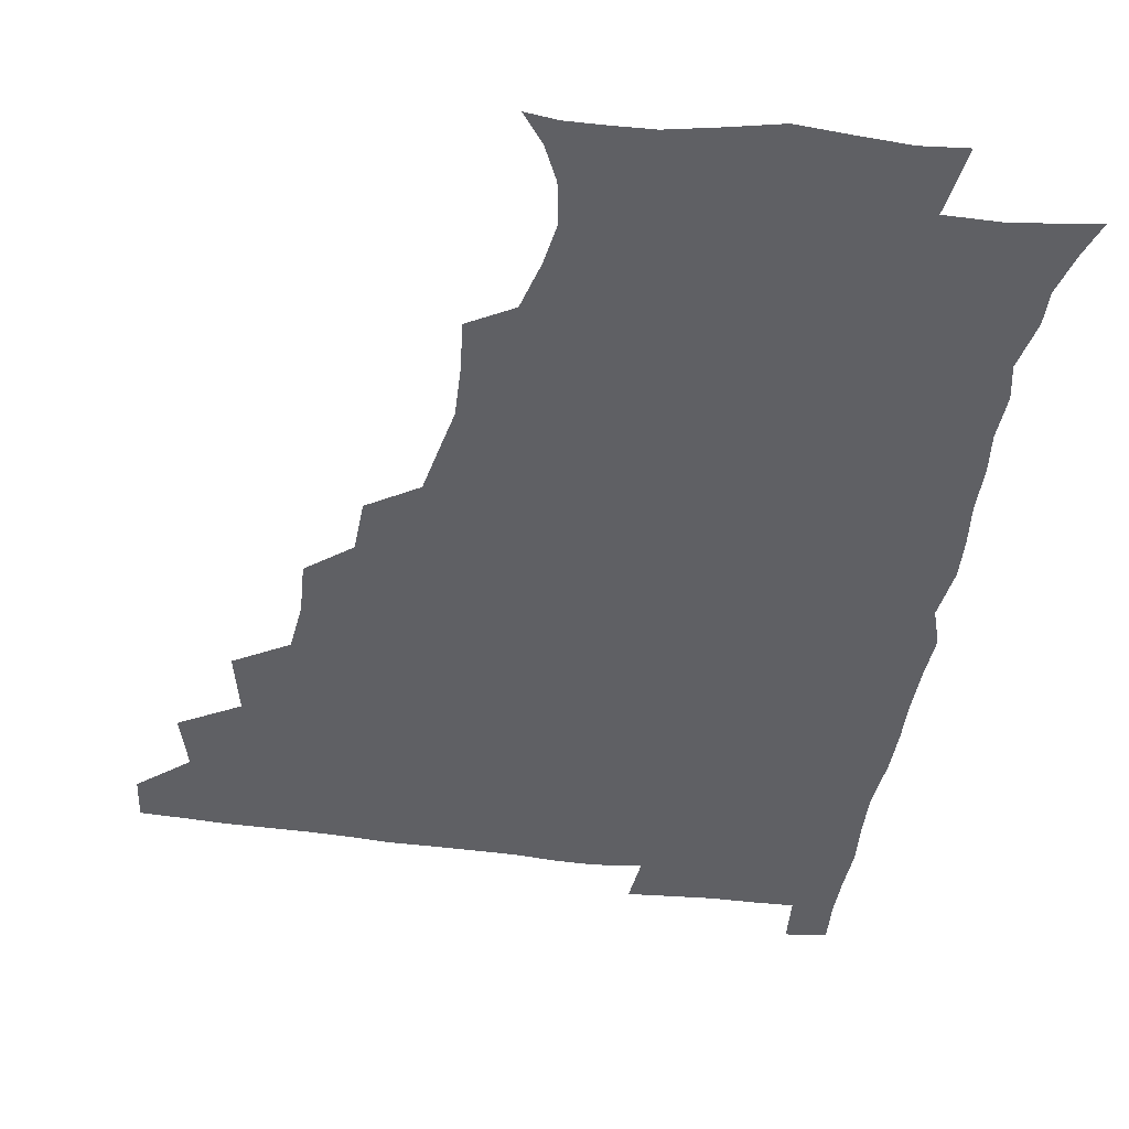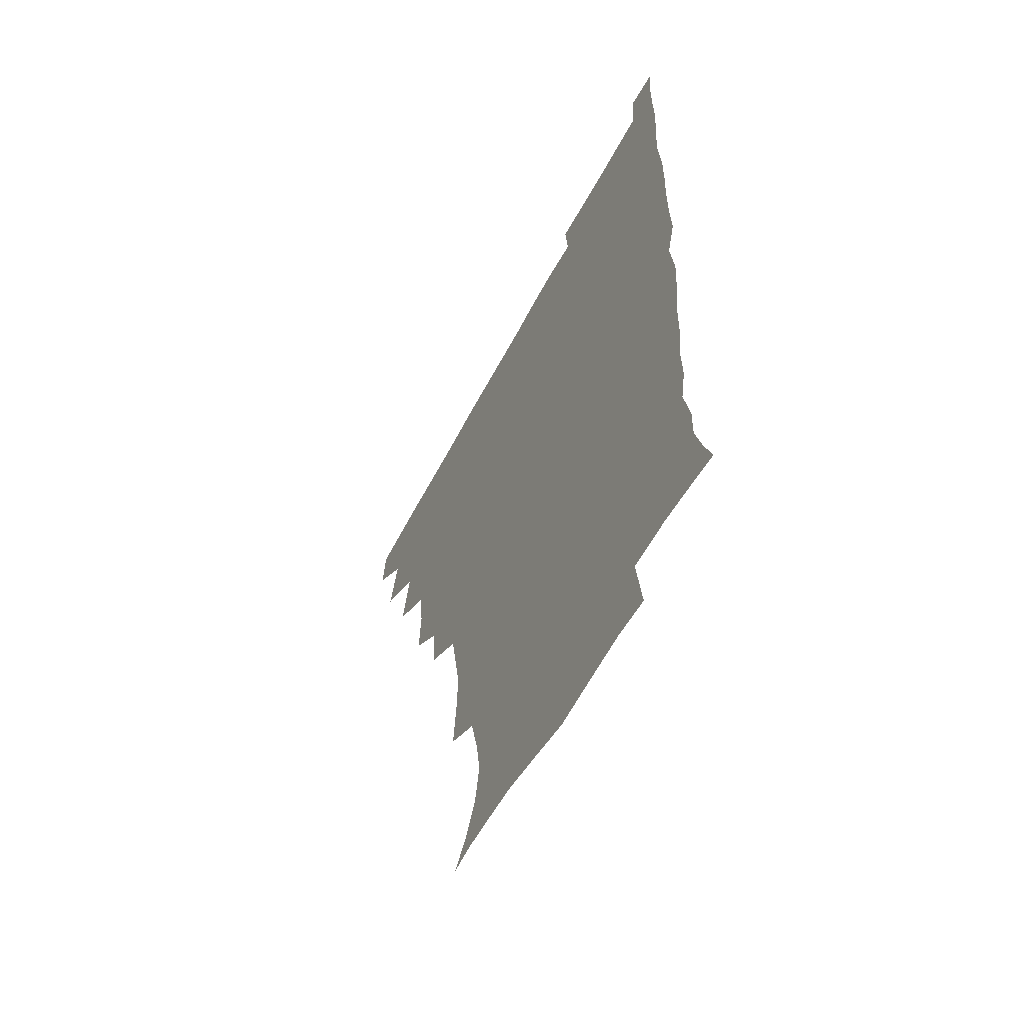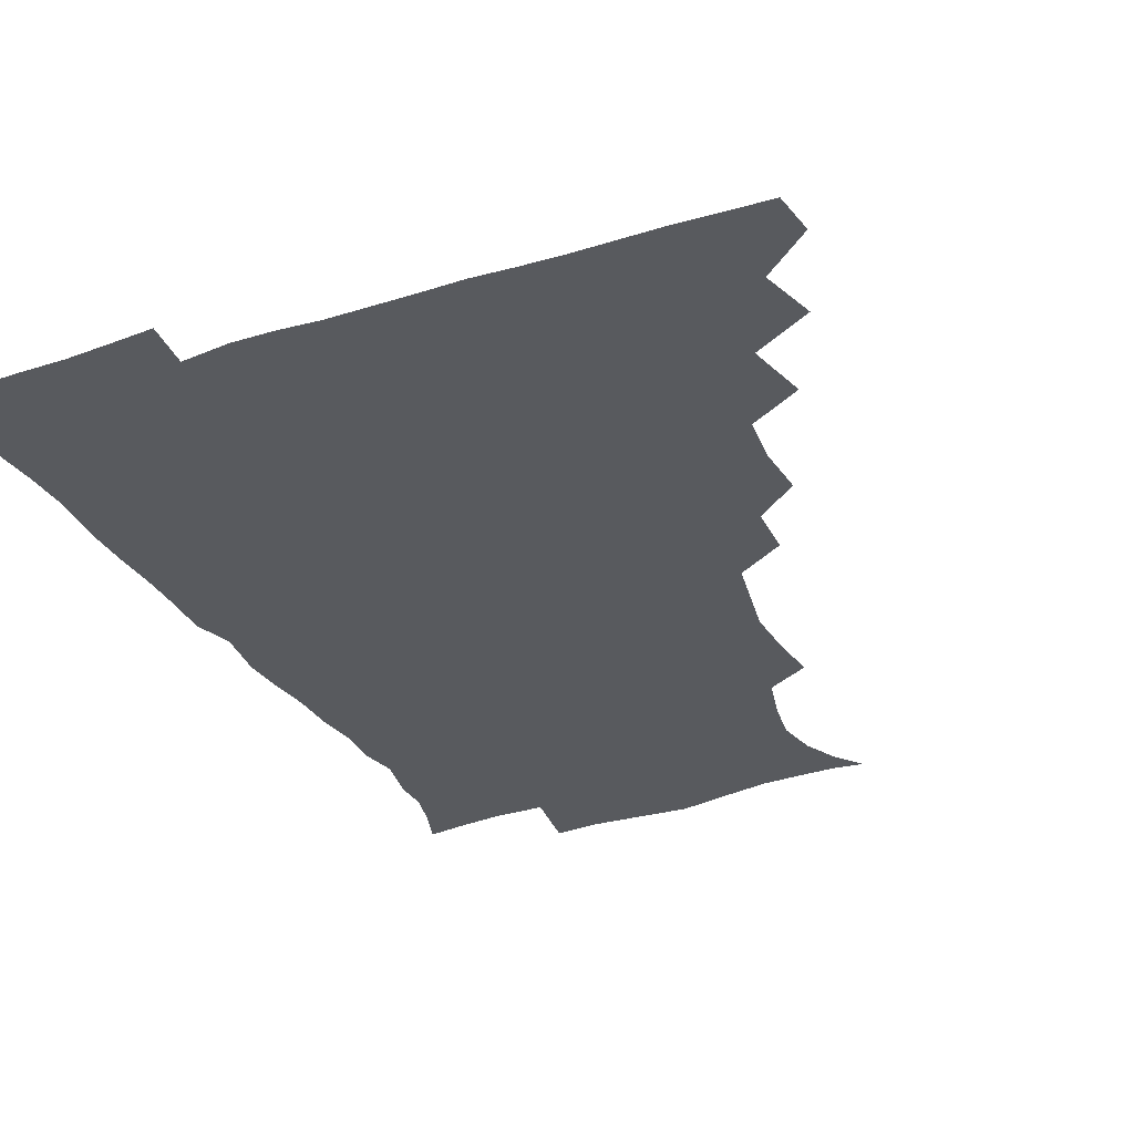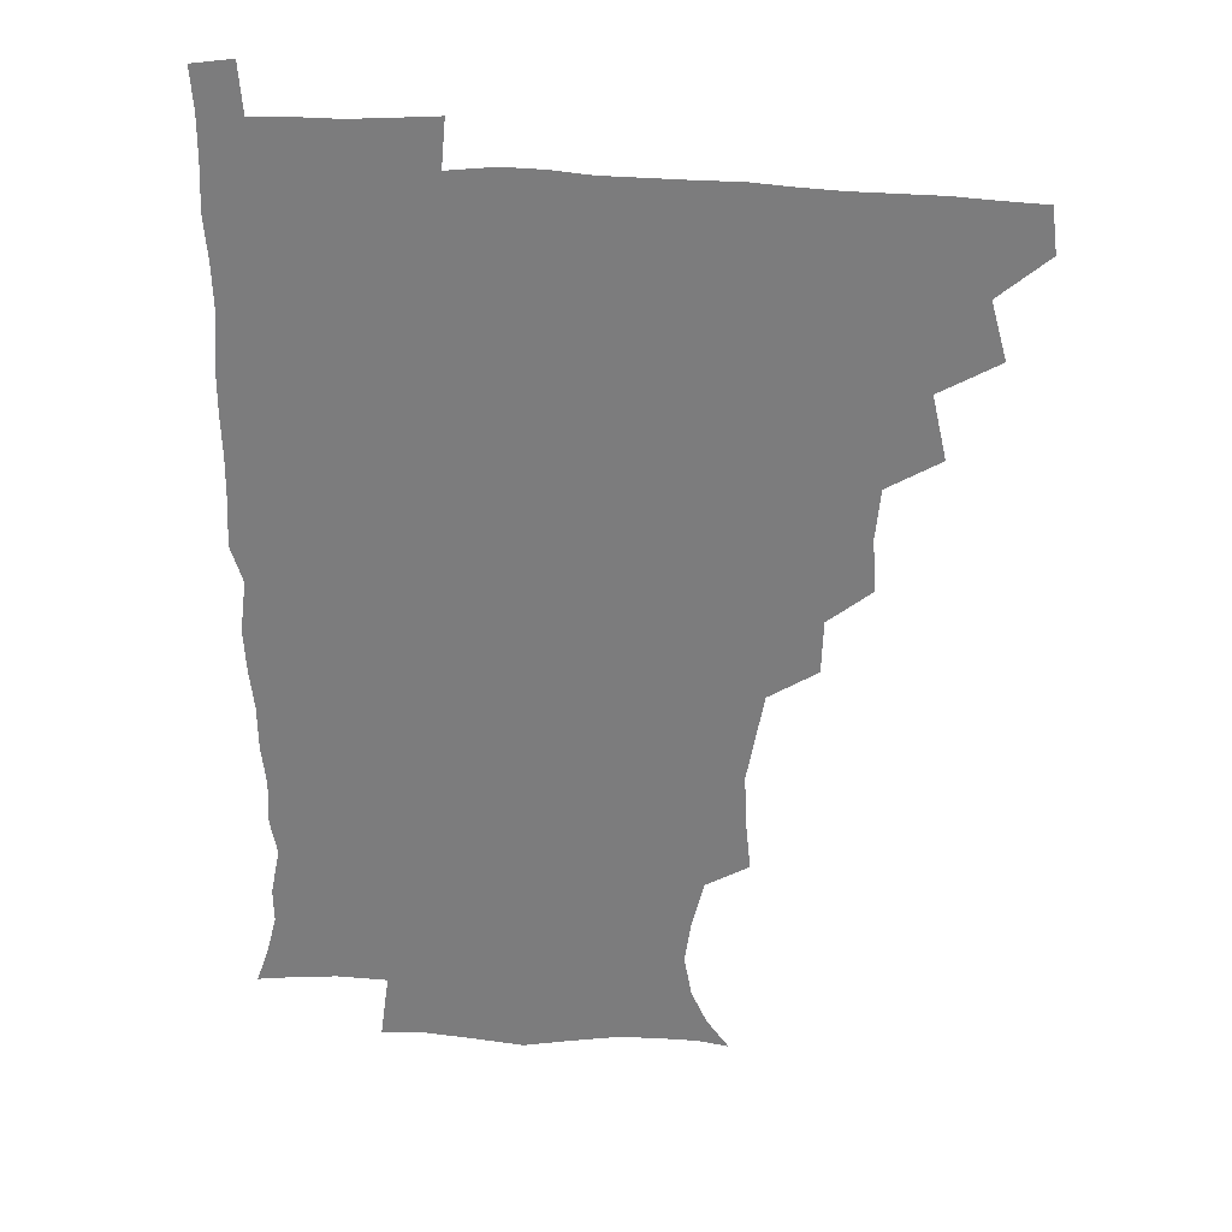
<metadata>
{"format":"obj","ext":"obj","renderer":"f3d","projection":"perspective","resolution":1024,"background":"white","views":[{"elev":-44.7,"azim":-9.3,"up":"+Z"},{"elev":-59.4,"azim":62.3,"up":"+Y"},{"elev":-30.8,"azim":-155.5,"up":"+Z"},{"elev":29.9,"azim":-171.9,"up":"+Y"}]}
</metadata>
<code>
v 464.7 479.4 0
v 466.7 495 0
v 476.6 444.8 0
v 482.1 464.6 0
v 482.7 480.1 0
v 481.8 495.4 0
v 492.5 410.9 0
v 497.5 432.8 0
v 496.9 449.4 0
v 498.6 465.9 0
v 497.5 480.7 0
v 496.6 496.1 0
v 511.8 363.6 0
v 512.9 382.3 0
v 511.2 399.7 0
v 514.5 421 0
v 512.9 435.2 0
v 513.3 451.2 0
v 513 466 0
v 512.4 480.8 0
v 511.6 496.1 0
v 527.7 332.6 0
v 527 351.2 0
v 528.4 371.7 0
v 528.8 390.2 0
v 529.4 407.6 0
v 528.6 421.5 0
v 528.6 436.9 0
v 528.3 451.6 0
v 527.8 466.2 0
v 527.1 481 0
v 526.6 496 0
v 548.4 254.2 0
v 550.2 272.4 0
v 550.9 289.8 0
v 548.2 304.1 0
v 545 321.5 0
v 544.4 342 0
v 543.7 359 0
v 542.8 374.3 0
v 542.2 389.1 0
v 543 406.6 0
v 543.9 422.9 0
v 543.9 437.6 0
v 543.2 451.9 0
v 542.4 466.4 0
v 541.8 481.3 0
v 541.2 496.5 0
v 554.1 176.8 0
v 561.8 186.9 0
v 567.5 198.7 0
v 570.1 213.3 0
v 567.9 228.3 0
v 563.6 245.3 0
v 564.3 266.1 0
v 563.8 281.8 0
v 562.6 296.8 0
v 561 312.7 0
v 559.4 328.9 0
v 559.2 346.5 0
v 558.5 361.9 0
v 559 378.5 0
v 558.8 393.7 0
v 558.8 408.9 0
v 558.7 423.5 0
v 558.4 437.6 0
v 558.6 451.9 0
v 557.7 466.2 0
v 556.6 481.5 0
v 555.7 497.3 0
v 565 178 0
v 573.9 190.3 0
v 579.7 206.4 0
v 580.1 221.1 0
v 578.9 238.5 0
v 577 253.4 0
v 577.4 271.8 0
v 577.2 288.1 0
v 576.2 302.9 0
v 575.2 318.2 0
v 574.2 333 0
v 573.5 348.7 0
v 573.5 364.3 0
v 573.2 379.3 0
v 573.5 395 0
v 573.4 409.6 0
v 573 423.5 0
v 573.2 437.8 0
v 573.2 451.8 0
v 572.5 466.2 0
v 571.6 481.3 0
v 570.5 497 0
v 577.1 177.6 0
v 586.5 191.9 0
v 592 211.1 0
v 592.4 227.7 0
v 591.3 243.3 0
v 590.8 258.9 0
v 590.7 273.8 0
v 589.9 289.8 0
v 589.6 305.8 0
v 588.8 319.3 0
v 588.4 335.4 0
v 587.8 349.6 0
v 587.9 365.3 0
v 587.6 379.6 0
v 587.7 395 0
v 587.7 409.7 0
v 587.8 424.3 0
v 587.5 437.8 0
v 587.4 451.9 0
v 587.2 466.1 0
v 586.7 480.8 0
v 585.4 497 0
v 592.3 176.7 0
v 602.2 196.5 0
v 605 214.3 0
v 605.1 229.3 0
v 604.2 244.4 0
v 603.8 259 0
v 603.9 277.3 0
v 603.6 291.3 0
v 603 305.6 0
v 602.9 321.9 0
v 602.4 335.1 0
v 601.9 349.3 0
v 601.9 365 0
v 602 380.5 0
v 602 395.3 0
v 602.3 410.1 0
v 602 423.4 0
v 602 437.7 0
v 602.2 452.1 0
v 601.9 466.1 0
v 601.7 480.4 0
v 600.2 496.9 0
v 609.4 173.1 0
v 616.5 196.9 0
v 617.9 214.9 0
v 618.4 232 0
v 617.6 245.2 0
v 617.5 262.6 0
v 617.4 277.1 0
v 617.1 292 0
v 617 307.3 0
v 616.8 321.6 0
v 616.4 336.4 0
v 616.4 351.1 0
v 616.4 366.7 0
v 616.4 380.6 0
v 616.2 393.9 0
v 616.6 410.7 0
v 616.6 423.9 0
v 617 438.3 0
v 616.7 452.3 0
v 616.3 466.6 0
v 616.2 480.8 0
v 614.7 498 0
v 627.2 168.9 0
v 630.7 196.6 0
v 631.1 216.6 0
v 631.5 232.7 0
v 631.8 247.6 0
v 631.4 261 0
v 631.1 276.1 0
v 630.8 291.1 0
v 630.4 306.9 0
v 630.6 322.8 0
v 630.5 336.4 0
v 630.5 351.7 0
v 630.5 366.2 0
v 630.5 381.2 0
v 630.6 395.5 0
v 630.7 410.1 0
v 631 423.4 0
v 631.4 439.2 0
v 631.4 452.6 0
v 631.5 466.6 0
v 630.9 481.5 0
v 629.2 498.1 0
v 645.7 169.9 0
v 645.6 197.2 0
v 645.3 213.8 0
v 644.4 232.1 0
v 645.2 247 0
v 645 261 0
v 644.6 276.7 0
v 644.6 291.6 0
v 644.3 305.9 0
v 644.2 322.3 0
v 644.4 336 0
v 644.3 351.8 0
v 644.7 365.8 0
v 644.5 381.2 0
v 644.6 395.4 0
v 644.6 410.3 0
v 645.4 423.2 0
v 645.5 438.6 0
v 645.8 452.8 0
v 646 466.9 0
v 646.3 481.2 0
v 646.1 496 0
v 644.6 512.9 0
v 663.3 170.6 0
v 660.4 195.8 0
v 659.1 214.5 0
v 659.5 227.5 0
v 657.9 246.7 0
v 658.2 262.1 0
v 658 277.2 0
v 657.9 292.7 0
v 658.3 305.5 0
v 657.8 321.9 0
v 658.4 335.6 0
v 659.1 349.3 0
v 658.6 365.3 0
v 658.5 380.7 0
v 658.8 394.8 0
v 658.9 409.3 0
v 659.5 423.5 0
v 659.6 439.2 0
v 660.1 452.9 0
v 660.5 466.9 0
v 660.9 481.2 0
v 660.8 495.8 0
v 659.5 511.7 0
v 678.9 168.9 0
v 675.7 192.7 0
v 673.5 211.8 0
v 672.8 228.3 0
v 671.2 245.4 0
v 670.9 261.6 0
v 670.7 277.8 0
v 671 292.2 0
v 671.5 306.1 0
v 671.2 321.3 0
v 672.6 334.1 0
v 672.6 349.4 0
v 672.7 364.2 0
v 672.4 379.9 0
v 672.6 394.4 0
v 672.2 410.2 0
v 673.7 423.2 0
v 673.8 438.4 0
v 674.4 452.7 0
v 674.9 466.9 0
v 675.4 481.3 0
v 675.7 495.3 0
v 675.1 510.5 0
v 694.2 192.4 0
v 688.3 210.4 0
v 685.5 228.2 0
v 685.2 242.4 0
v 685 257.3 0
v 685.1 272.7 0
v 684.7 288.5 0
v 684.8 303.9 0
v 685.8 317.7 0
v 686.9 331.4 0
v 686.5 347.5 0
v 686.5 362.8 0
v 687.1 377.4 0
v 687.2 392.4 0
v 688.1 406.7 0
v 687.8 422.3 0
v 688.5 436.8 0
v 688.4 452.7 0
v 689.1 467 0
v 689.6 481.3 0
v 690.1 495.7 0
v 690.1 510.4 0
v 710.2 190.3 0
v 703.2 207.3 0
v 701 221.7 0
v 698.6 238.5 0
v 698.3 252.6 0
v 698.6 267.9 0
v 699.1 282.5 0
v 698.9 298.7 0
v 700.1 312.8 0
v 701.1 327.5 0
v 700.5 343.9 0
v 700.4 359.5 0
v 701.9 373.7 0
v 702.8 388.1 0
v 702.7 403.8 0
v 701.5 420.7 0
v 702.9 434.8 0
v 703.6 450 0
v 703.7 465.9 0
v 704.2 480.8 0
v 704.7 495.5 0
v 705.1 509.9 0
v 706.5 527.4 0
v 723.3 188.1 0
v 718.8 201 0
v 715.2 215 0
v 715.5 227 0
v 712.1 244.2 0
v 714.6 256.5 0
v 714.1 272.4 0
v 715.8 286.8 0
v 716.1 302.7 0
v 717.9 317.2 0
v 718.8 332.3 0
v 716.5 350.8 0
v 720.9 364.1 0
v 720.1 380.2 0
v 720 396.1 0
v 720.5 411.9 0
v 720.5 427.8 0
v 718.9 446.2 0
v 719.5 462.7 0
v 720.9 478.3 0
v 720.2 494.9 0
v 720.2 510.2 0
v 721.3 525.2 0
f 4 5 1
f 1 5 2
f 5 6 2
f 8 9 3
f 3 9 4
f 9 10 4
f 4 10 5
f 10 11 5
f 5 11 6
f 11 12 6
f 15 16 7
f 7 16 8
f 16 17 8
f 8 17 9
f 17 18 9
f 9 18 10
f 18 19 10
f 10 19 11
f 19 20 11
f 11 20 12
f 20 21 12
f 23 24 13
f 13 24 14
f 24 25 14
f 14 25 15
f 25 26 15
f 15 26 16
f 26 27 16
f 16 27 17
f 27 28 17
f 17 28 18
f 28 29 18
f 18 29 19
f 29 30 19
f 19 30 20
f 30 31 20
f 20 31 21
f 31 32 21
f 37 38 22
f 22 38 23
f 38 39 23
f 23 39 24
f 39 40 24
f 24 40 25
f 40 41 25
f 25 41 26
f 41 42 26
f 26 42 27
f 42 43 27
f 27 43 28
f 43 44 28
f 28 44 29
f 44 45 29
f 29 45 30
f 45 46 30
f 30 46 31
f 46 47 31
f 31 47 32
f 47 48 32
f 54 55 33
f 33 55 34
f 55 56 34
f 34 56 35
f 56 57 35
f 35 57 36
f 57 58 36
f 36 58 37
f 58 59 37
f 37 59 38
f 59 60 38
f 38 60 39
f 60 61 39
f 39 61 40
f 61 62 40
f 40 62 41
f 62 63 41
f 41 63 42
f 63 64 42
f 42 64 43
f 64 65 43
f 43 65 44
f 65 66 44
f 44 66 45
f 66 67 45
f 45 67 46
f 67 68 46
f 46 68 47
f 68 69 47
f 47 69 48
f 69 70 48
f 49 71 50
f 71 72 50
f 50 72 51
f 72 73 51
f 51 73 52
f 73 74 52
f 52 74 53
f 74 75 53
f 53 75 54
f 75 76 54
f 54 76 55
f 76 77 55
f 55 77 56
f 77 78 56
f 56 78 57
f 78 79 57
f 57 79 58
f 79 80 58
f 58 80 59
f 80 81 59
f 59 81 60
f 81 82 60
f 60 82 61
f 82 83 61
f 61 83 62
f 83 84 62
f 62 84 63
f 84 85 63
f 63 85 64
f 85 86 64
f 64 86 65
f 86 87 65
f 65 87 66
f 87 88 66
f 66 88 67
f 88 89 67
f 67 89 68
f 89 90 68
f 68 90 69
f 90 91 69
f 69 91 70
f 91 92 70
f 71 93 72
f 93 94 72
f 72 94 73
f 94 95 73
f 73 95 74
f 95 96 74
f 74 96 75
f 96 97 75
f 75 97 76
f 97 98 76
f 76 98 77
f 98 99 77
f 77 99 78
f 99 100 78
f 78 100 79
f 100 101 79
f 79 101 80
f 101 102 80
f 80 102 81
f 102 103 81
f 81 103 82
f 103 104 82
f 82 104 83
f 104 105 83
f 83 105 84
f 105 106 84
f 84 106 85
f 106 107 85
f 85 107 86
f 107 108 86
f 86 108 87
f 108 109 87
f 87 109 88
f 109 110 88
f 88 110 89
f 110 111 89
f 89 111 90
f 111 112 90
f 90 112 91
f 112 113 91
f 91 113 92
f 113 114 92
f 93 115 94
f 115 116 94
f 94 116 95
f 116 117 95
f 95 117 96
f 117 118 96
f 96 118 97
f 118 119 97
f 97 119 98
f 119 120 98
f 98 120 99
f 120 121 99
f 99 121 100
f 121 122 100
f 100 122 101
f 122 123 101
f 101 123 102
f 123 124 102
f 102 124 103
f 124 125 103
f 103 125 104
f 125 126 104
f 104 126 105
f 126 127 105
f 105 127 106
f 127 128 106
f 106 128 107
f 128 129 107
f 107 129 108
f 129 130 108
f 108 130 109
f 130 131 109
f 109 131 110
f 131 132 110
f 110 132 111
f 132 133 111
f 111 133 112
f 133 134 112
f 112 134 113
f 134 135 113
f 113 135 114
f 135 136 114
f 115 137 116
f 137 138 116
f 116 138 117
f 138 139 117
f 117 139 118
f 139 140 118
f 118 140 119
f 140 141 119
f 119 141 120
f 141 142 120
f 120 142 121
f 142 143 121
f 121 143 122
f 143 144 122
f 122 144 123
f 144 145 123
f 123 145 124
f 145 146 124
f 124 146 125
f 146 147 125
f 125 147 126
f 147 148 126
f 126 148 127
f 148 149 127
f 127 149 128
f 149 150 128
f 128 150 129
f 150 151 129
f 129 151 130
f 151 152 130
f 130 152 131
f 152 153 131
f 131 153 132
f 153 154 132
f 132 154 133
f 154 155 133
f 133 155 134
f 155 156 134
f 134 156 135
f 156 157 135
f 135 157 136
f 157 158 136
f 137 159 138
f 159 160 138
f 138 160 139
f 160 161 139
f 139 161 140
f 161 162 140
f 140 162 141
f 162 163 141
f 141 163 142
f 163 164 142
f 142 164 143
f 164 165 143
f 143 165 144
f 165 166 144
f 144 166 145
f 166 167 145
f 145 167 146
f 167 168 146
f 146 168 147
f 168 169 147
f 147 169 148
f 169 170 148
f 148 170 149
f 170 171 149
f 149 171 150
f 171 172 150
f 150 172 151
f 172 173 151
f 151 173 152
f 173 174 152
f 152 174 153
f 174 175 153
f 153 175 154
f 175 176 154
f 154 176 155
f 176 177 155
f 155 177 156
f 177 178 156
f 156 178 157
f 178 179 157
f 157 179 158
f 179 180 158
f 159 181 160
f 181 182 160
f 160 182 161
f 182 183 161
f 161 183 162
f 183 184 162
f 162 184 163
f 184 185 163
f 163 185 164
f 185 186 164
f 164 186 165
f 186 187 165
f 165 187 166
f 187 188 166
f 166 188 167
f 188 189 167
f 167 189 168
f 189 190 168
f 168 190 169
f 190 191 169
f 169 191 170
f 191 192 170
f 170 192 171
f 192 193 171
f 171 193 172
f 193 194 172
f 172 194 173
f 194 195 173
f 173 195 174
f 195 196 174
f 174 196 175
f 196 197 175
f 175 197 176
f 197 198 176
f 176 198 177
f 198 199 177
f 177 199 178
f 199 200 178
f 178 200 179
f 200 201 179
f 179 201 180
f 201 202 180
f 181 204 182
f 204 205 182
f 182 205 183
f 205 206 183
f 183 206 184
f 206 207 184
f 184 207 185
f 207 208 185
f 185 208 186
f 208 209 186
f 186 209 187
f 209 210 187
f 187 210 188
f 210 211 188
f 188 211 189
f 211 212 189
f 189 212 190
f 212 213 190
f 190 213 191
f 213 214 191
f 191 214 192
f 214 215 192
f 192 215 193
f 215 216 193
f 193 216 194
f 216 217 194
f 194 217 195
f 217 218 195
f 195 218 196
f 218 219 196
f 196 219 197
f 219 220 197
f 197 220 198
f 220 221 198
f 198 221 199
f 221 222 199
f 199 222 200
f 222 223 200
f 200 223 201
f 223 224 201
f 201 224 202
f 224 225 202
f 202 225 203
f 225 226 203
f 204 227 205
f 227 228 205
f 205 228 206
f 228 229 206
f 206 229 207
f 229 230 207
f 207 230 208
f 230 231 208
f 208 231 209
f 231 232 209
f 209 232 210
f 232 233 210
f 210 233 211
f 233 234 211
f 211 234 212
f 234 235 212
f 212 235 213
f 235 236 213
f 213 236 214
f 236 237 214
f 214 237 215
f 237 238 215
f 215 238 216
f 238 239 216
f 216 239 217
f 239 240 217
f 217 240 218
f 240 241 218
f 218 241 219
f 241 242 219
f 219 242 220
f 242 243 220
f 220 243 221
f 243 244 221
f 221 244 222
f 244 245 222
f 222 245 223
f 245 246 223
f 223 246 224
f 246 247 224
f 224 247 225
f 247 248 225
f 225 248 226
f 248 249 226
f 228 250 229
f 250 251 229
f 229 251 230
f 251 252 230
f 230 252 231
f 252 253 231
f 231 253 232
f 253 254 232
f 232 254 233
f 254 255 233
f 233 255 234
f 255 256 234
f 234 256 235
f 256 257 235
f 235 257 236
f 257 258 236
f 236 258 237
f 258 259 237
f 237 259 238
f 259 260 238
f 238 260 239
f 260 261 239
f 239 261 240
f 261 262 240
f 240 262 241
f 262 263 241
f 241 263 242
f 263 264 242
f 242 264 243
f 264 265 243
f 243 265 244
f 265 266 244
f 244 266 245
f 266 267 245
f 245 267 246
f 267 268 246
f 246 268 247
f 268 269 247
f 247 269 248
f 269 270 248
f 248 270 249
f 270 271 249
f 250 272 251
f 272 273 251
f 251 273 252
f 273 274 252
f 252 274 253
f 274 275 253
f 253 275 254
f 275 276 254
f 254 276 255
f 276 277 255
f 255 277 256
f 277 278 256
f 256 278 257
f 278 279 257
f 257 279 258
f 279 280 258
f 258 280 259
f 280 281 259
f 259 281 260
f 281 282 260
f 260 282 261
f 282 283 261
f 261 283 262
f 283 284 262
f 262 284 263
f 284 285 263
f 263 285 264
f 285 286 264
f 264 286 265
f 286 287 265
f 265 287 266
f 287 288 266
f 266 288 267
f 288 289 267
f 267 289 268
f 289 290 268
f 268 290 269
f 290 291 269
f 269 291 270
f 291 292 270
f 270 292 271
f 292 293 271
f 272 295 273
f 295 296 273
f 273 296 274
f 296 297 274
f 274 297 275
f 297 298 275
f 275 298 276
f 298 299 276
f 276 299 277
f 299 300 277
f 277 300 278
f 300 301 278
f 278 301 279
f 301 302 279
f 279 302 280
f 302 303 280
f 280 303 281
f 303 304 281
f 281 304 282
f 304 305 282
f 282 305 283
f 305 306 283
f 283 306 284
f 306 307 284
f 284 307 285
f 307 308 285
f 285 308 286
f 308 309 286
f 286 309 287
f 309 310 287
f 287 310 288
f 310 311 288
f 288 311 289
f 311 312 289
f 289 312 290
f 312 313 290
f 290 313 291
f 313 314 291
f 291 314 292
f 314 315 292
f 292 315 293
f 315 316 293
f 293 316 294
f 316 317 294

</code>
